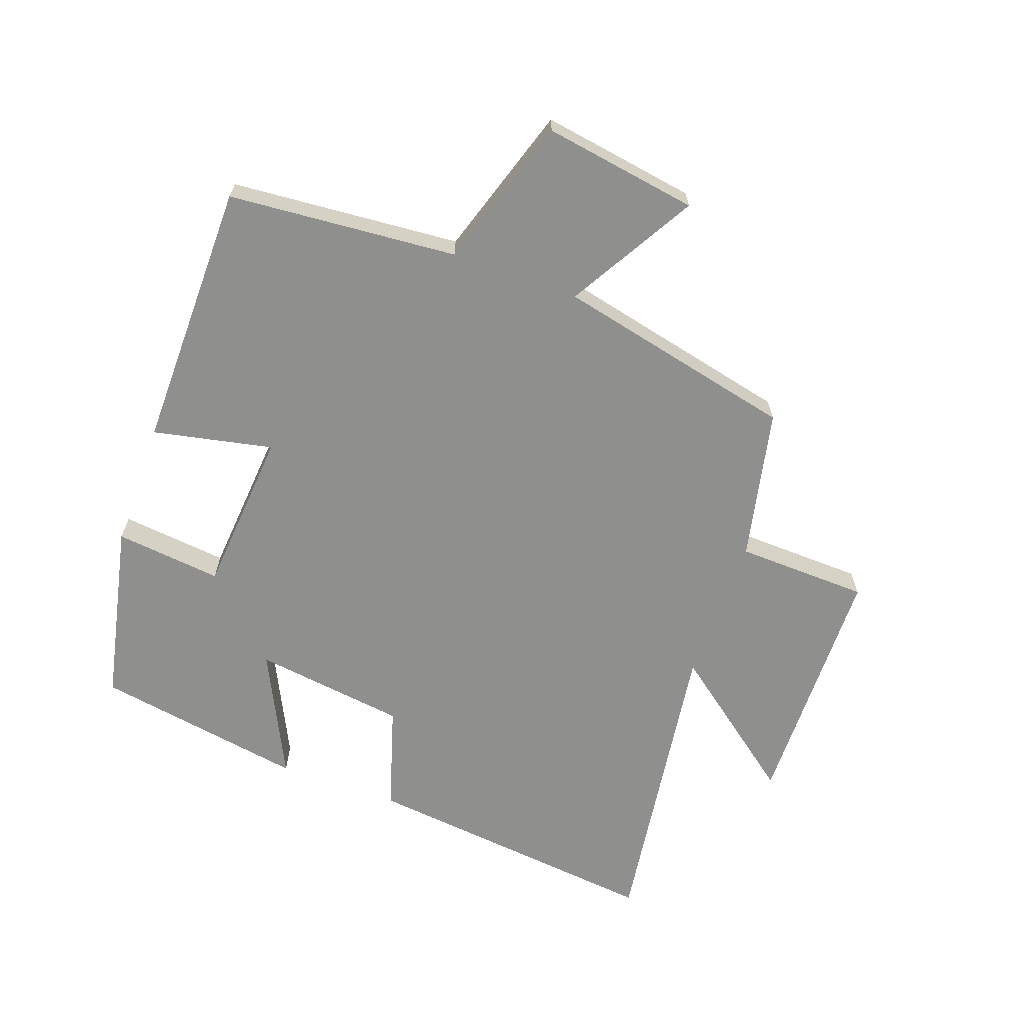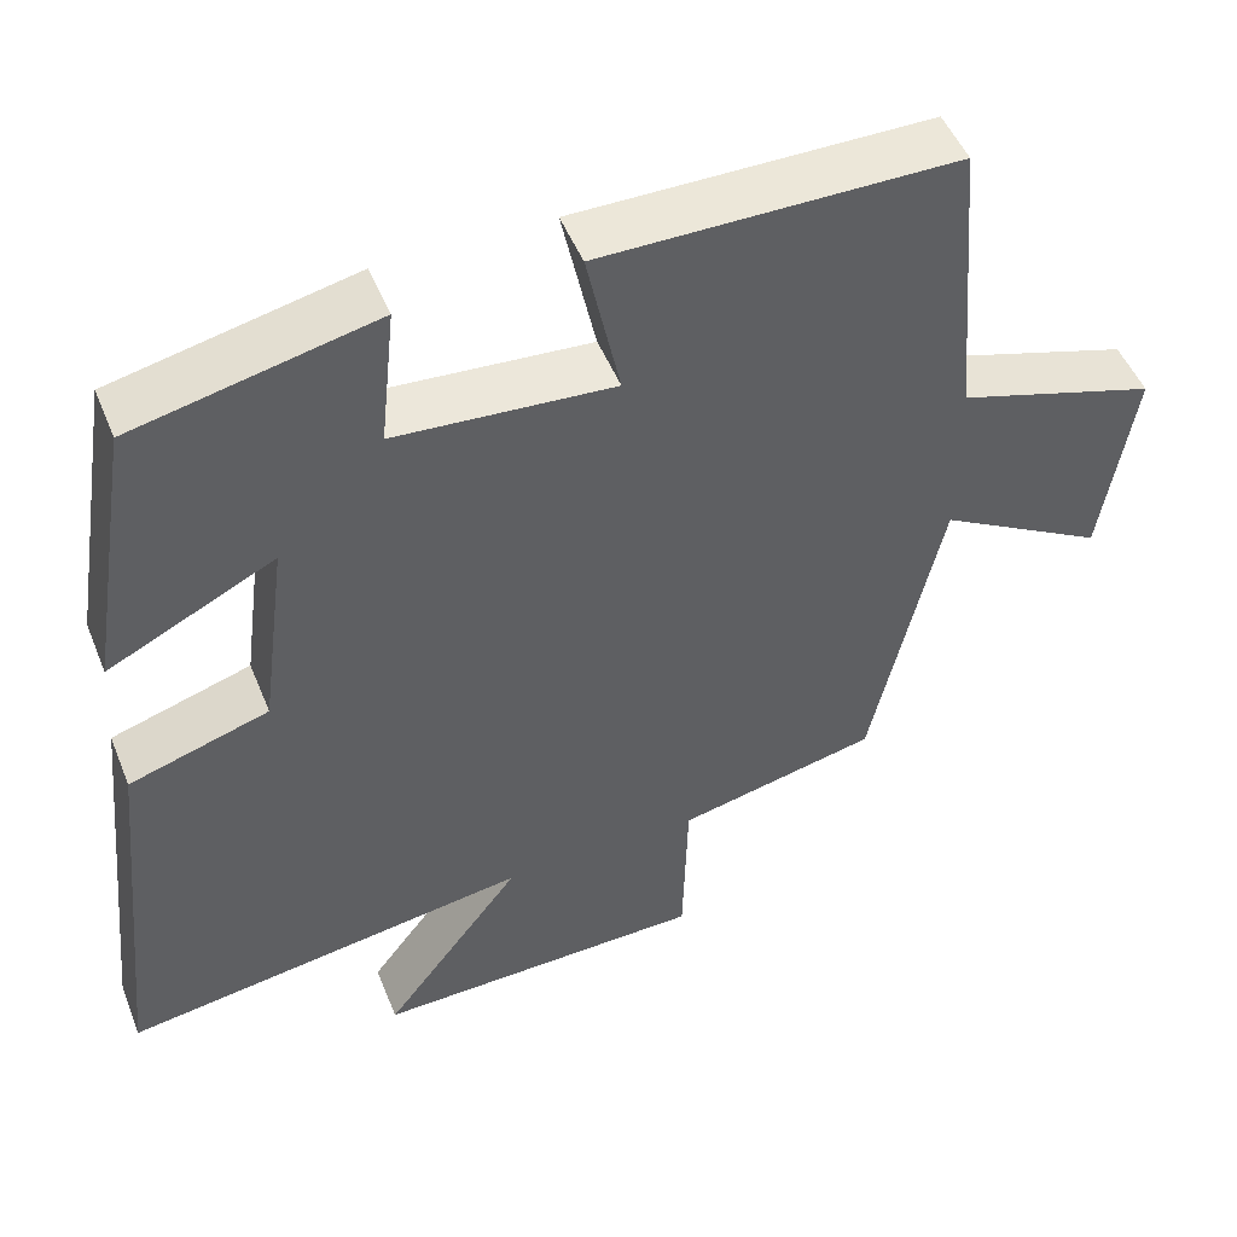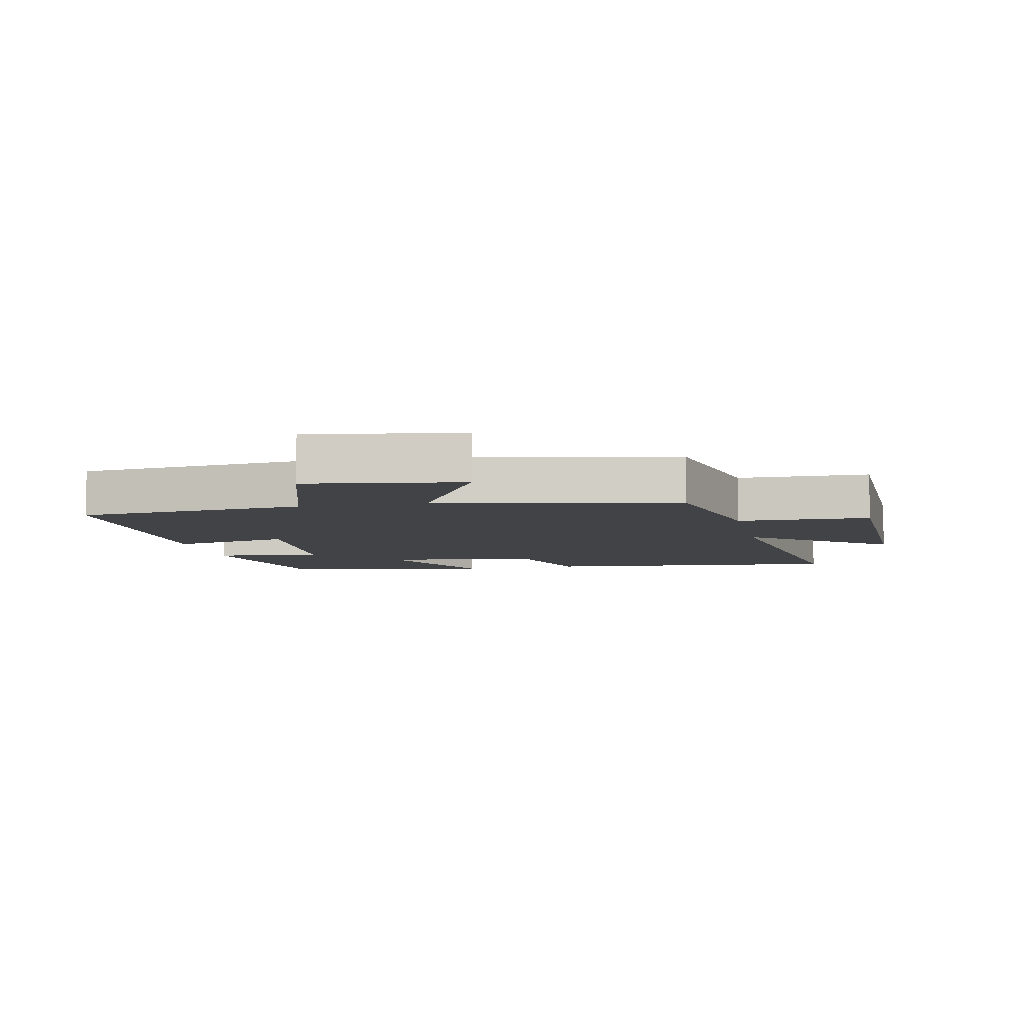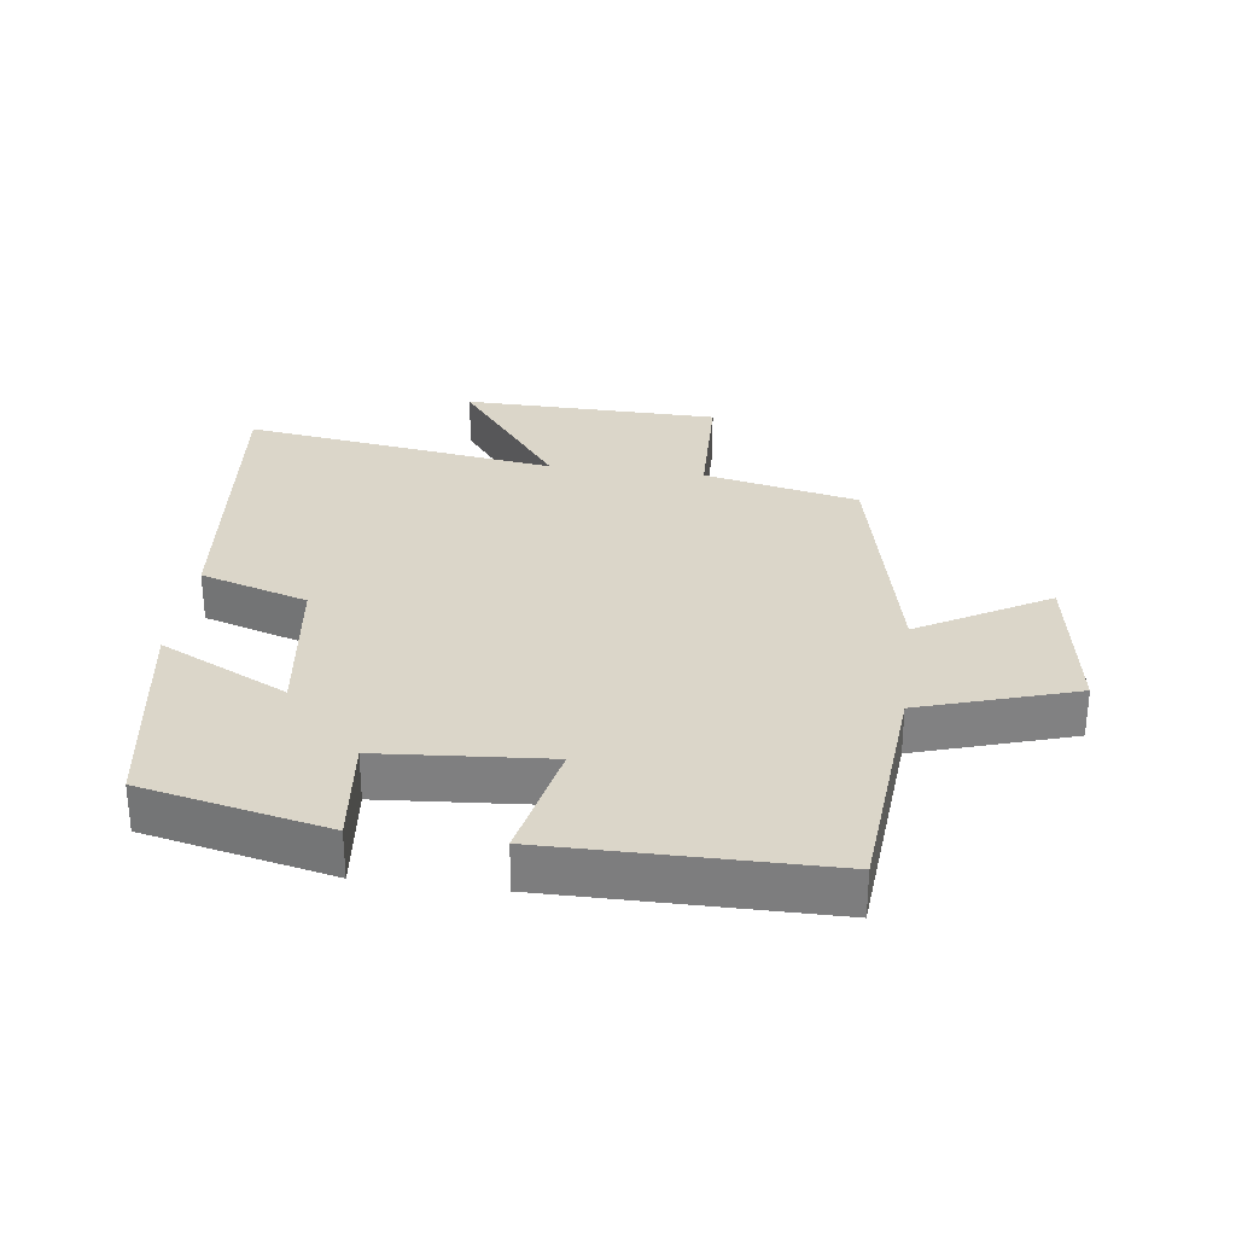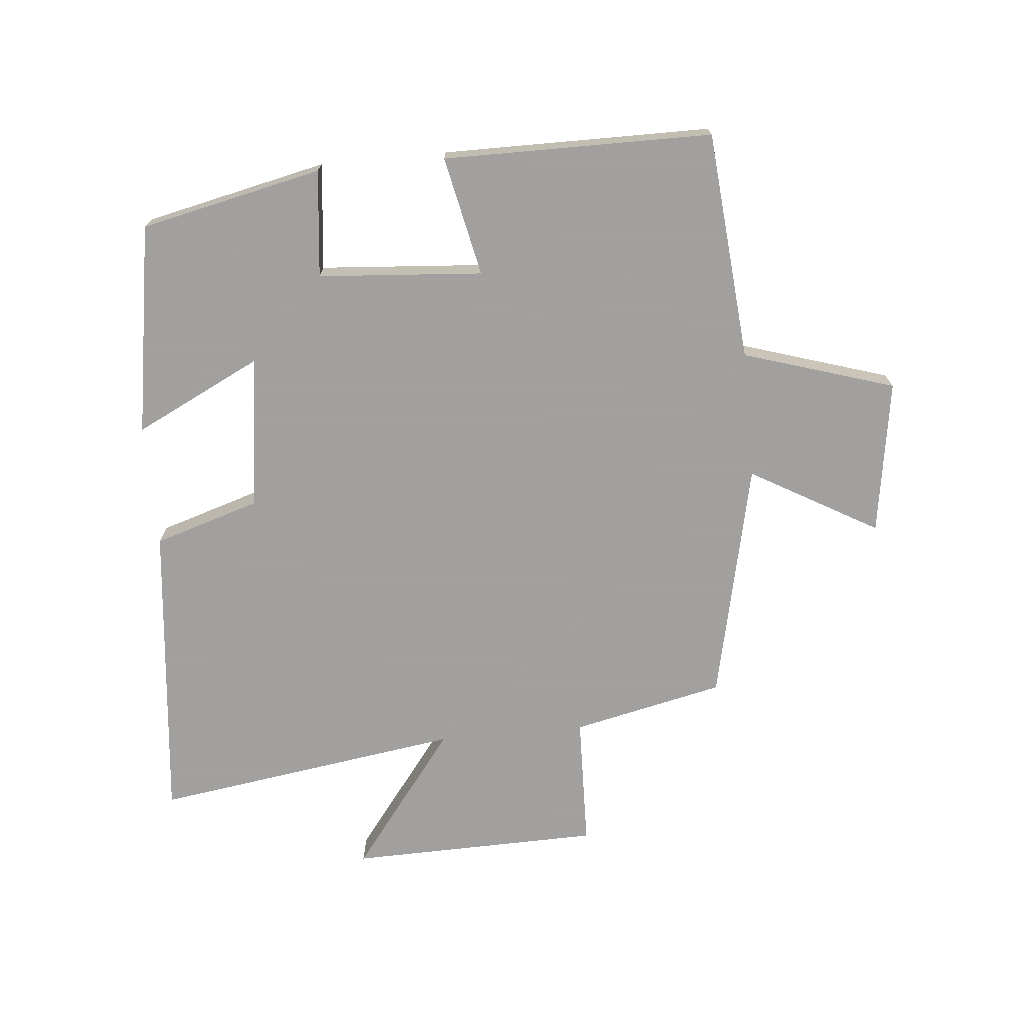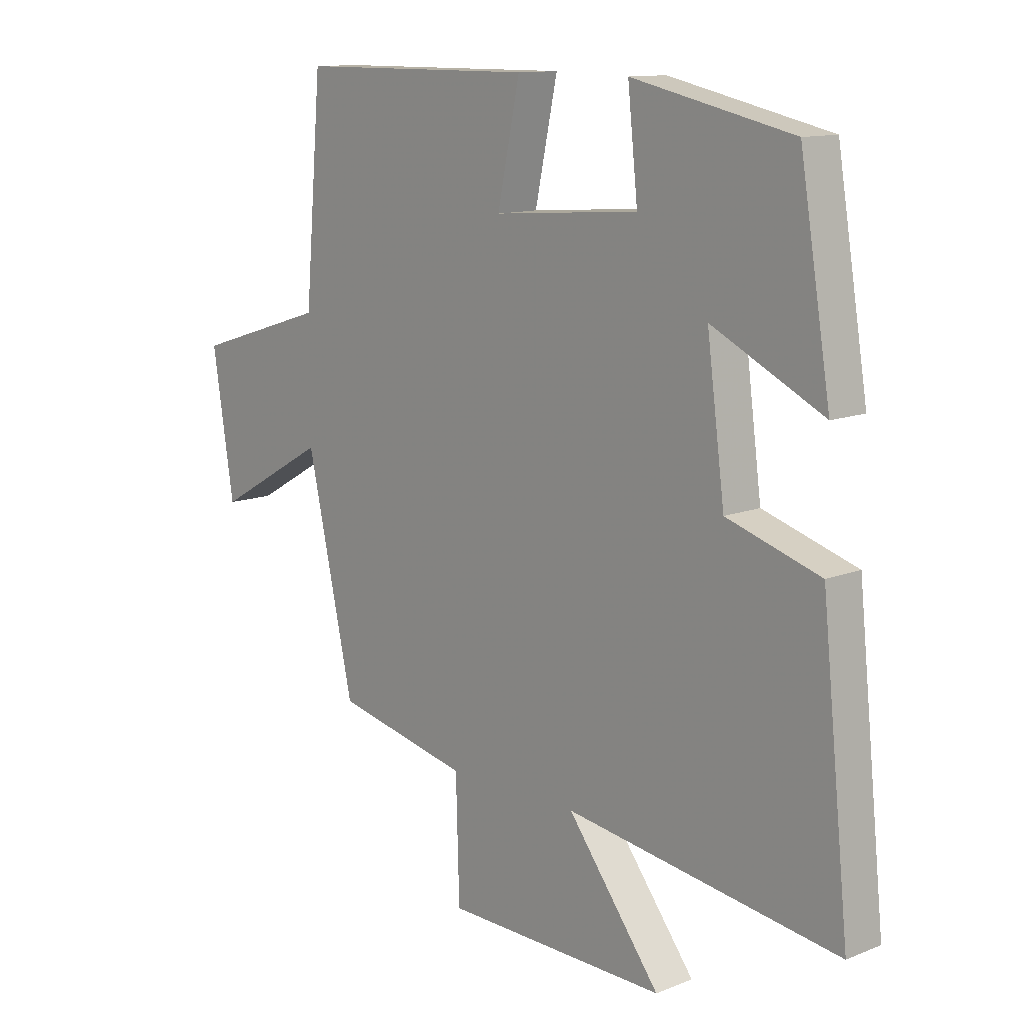
<metadata>
{"format":"obj","ext":"obj","renderer":"f3d","projection":"perspective","resolution":1024,"background":"white","views":[{"elev":-65.3,"azim":70.0,"up":"+Y"},{"elev":49.8,"azim":-21.7,"up":"+Z"},{"elev":-7.2,"azim":102.3,"up":"+Y"},{"elev":29.9,"azim":7.4,"up":"+Y"},{"elev":-71.9,"azim":5.4,"up":"+Y"},{"elev":12.2,"azim":-133.1,"up":"+Z"}]}
</metadata>
<code>
v 0.469 0.07 0.498
v 0.5 0.07 0.136
v 0.739 0.07 0.061
v 0.701 0.07 -0.183
v 0.5 0.07 -0.068
v 0.416 0.07 -0.447
v 0.176 0.07 -0.5
v 0.17 0.07 -0.709
v -0.228 0.07 -0.717
v -0.062 0.07 -0.5
v -0.55 0.07 -0.571
v -0.5 0.07 -0.093
v -0.333 0.07 -0.041
v -0.301 0.07 0.201
v -0.5 0.07 0.103
v -0.445 0.07 0.437
v -0.158 0.07 0.5
v -0.176 0.07 0.331
v 0.084 0.07 0.311
v 0.044 0.07 0.5
v 0.469 0 0.498
v 0.5 0 0.136
v 0.739 0 0.061
v 0.701 0 -0.183
v 0.5 0 -0.068
v 0.416 0 -0.447
v 0.176 0 -0.5
v 0.17 0 -0.709
v -0.228 0 -0.717
v -0.062 0 -0.5
v -0.55 0 -0.571
v -0.5 0 -0.093
v -0.333 0 -0.041
v -0.301 0 0.201
v -0.5 0 0.103
v -0.445 0 0.437
v -0.158 0 0.5
v -0.176 0 0.331
v 0.084 0 0.311
v 0.044 0 0.5
f 19 20 1 2
f 18 19 2
f 15 16 17 18
f 14 15 18
f 13 14 18 2
f 10 11 12 13
f 10 13 2
f 7 8 9 10
f 5 6 7 10
f 5 10 2
f 2 3 4 5
f 22 21 40 39
f 22 39 38
f 38 37 36 35
f 38 35 34
f 22 38 34 33
f 33 32 31 30
f 22 33 30
f 30 29 28 27
f 30 27 26 25
f 22 30 25
f 25 24 23 22
f 1 21 22 2
f 2 22 23 3
f 3 23 24 4
f 4 24 25 5
f 5 25 26 6
f 6 26 27 7
f 7 27 28 8
f 8 28 29 9
f 9 29 30 10
f 10 30 31 11
f 11 31 32 12
f 12 32 33 13
f 13 33 34 14
f 14 34 35 15
f 15 35 36 16
f 16 36 37 17
f 17 37 38 18
f 18 38 39 19
f 19 39 40 20
f 20 40 21 1

</code>
